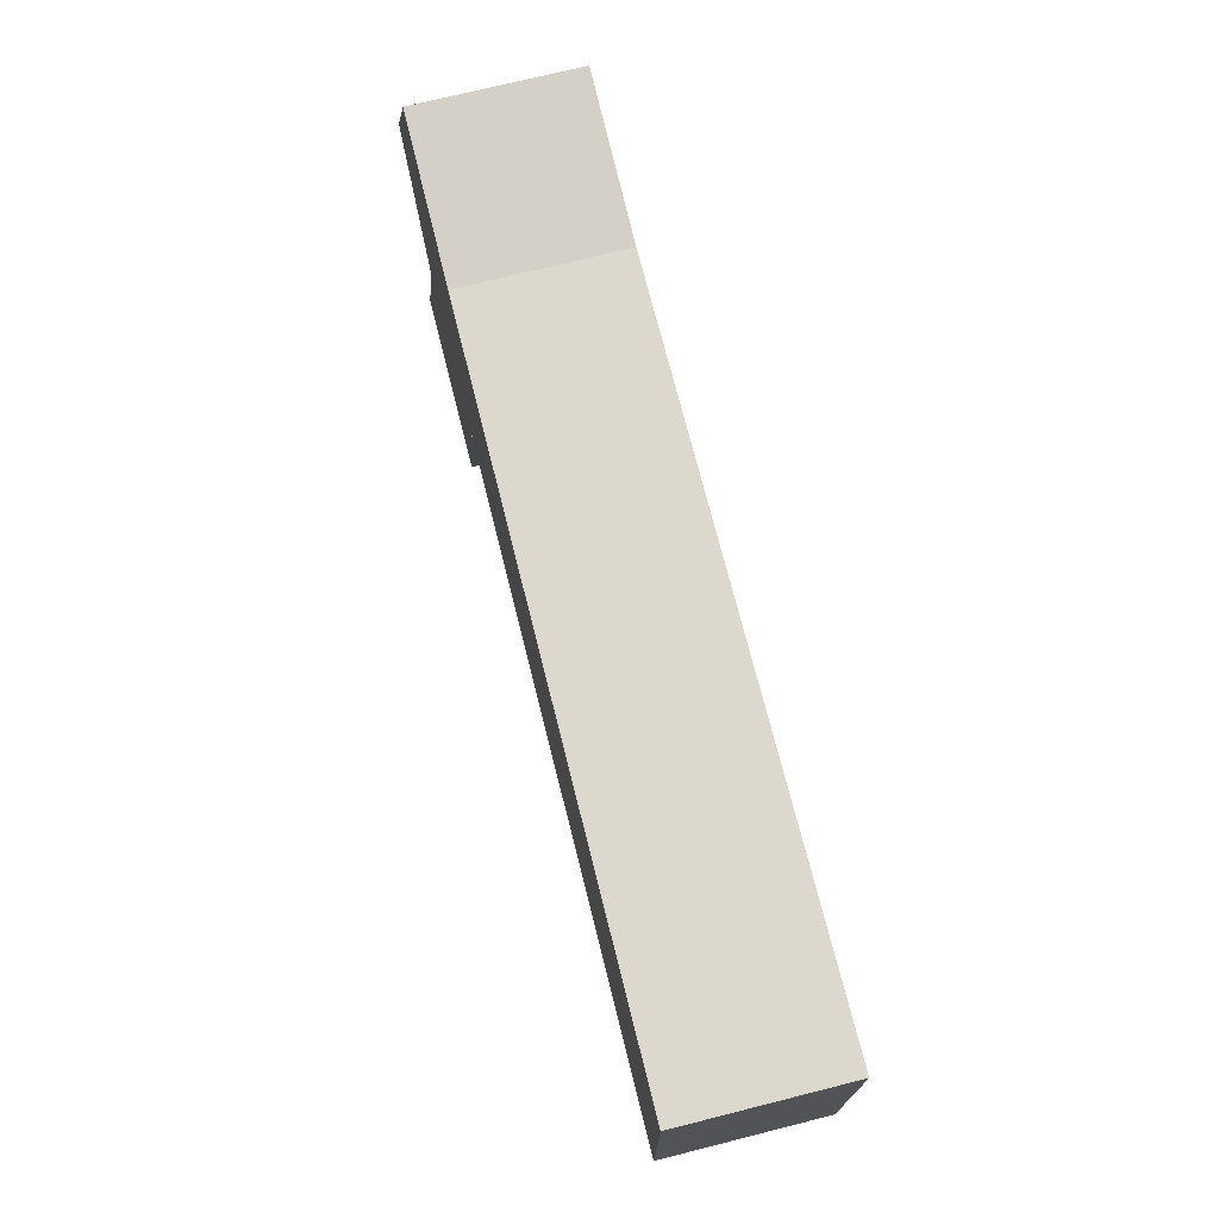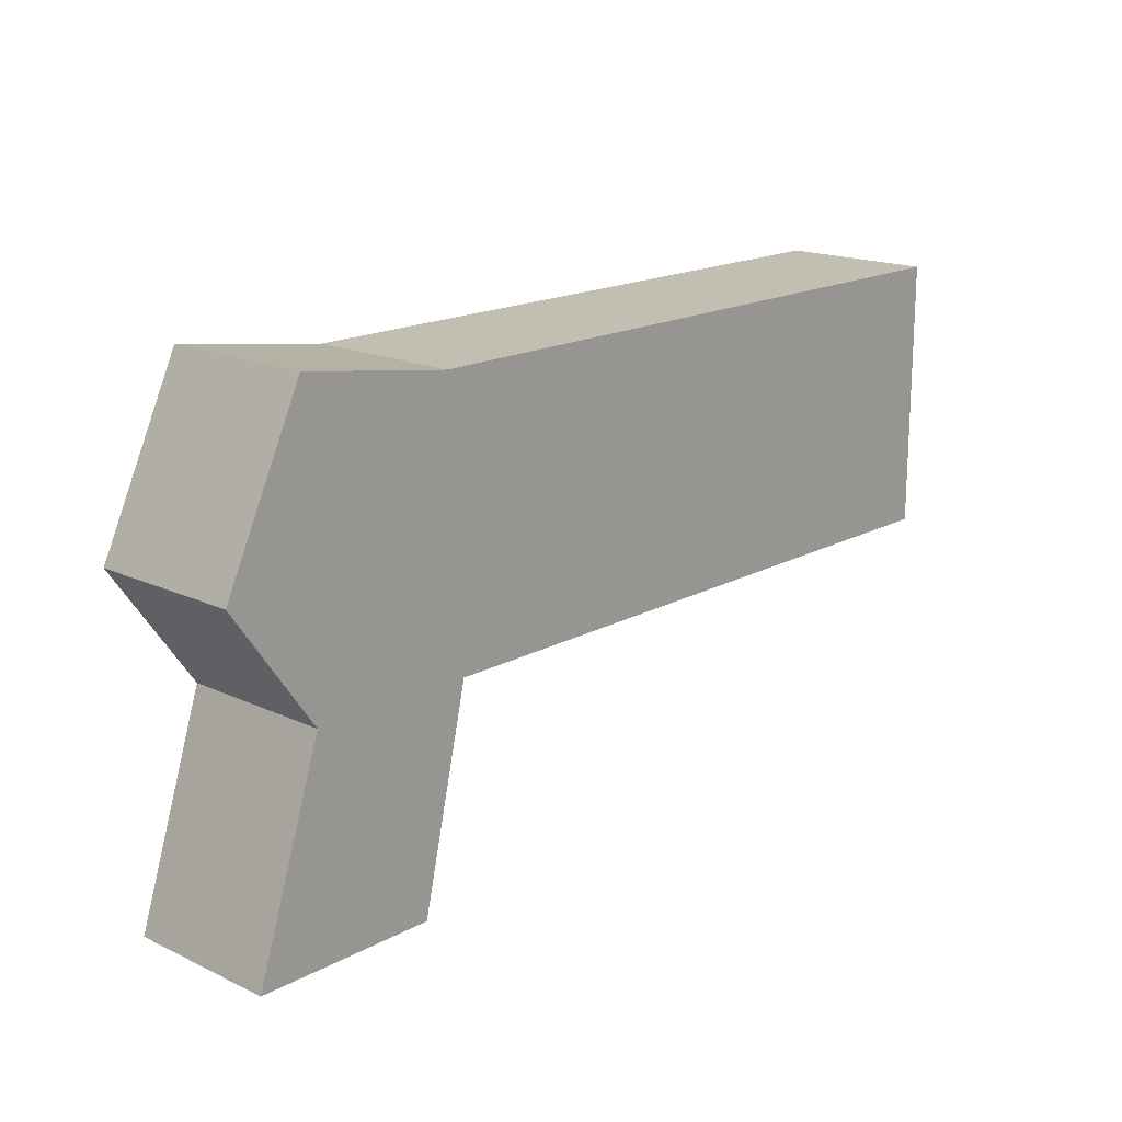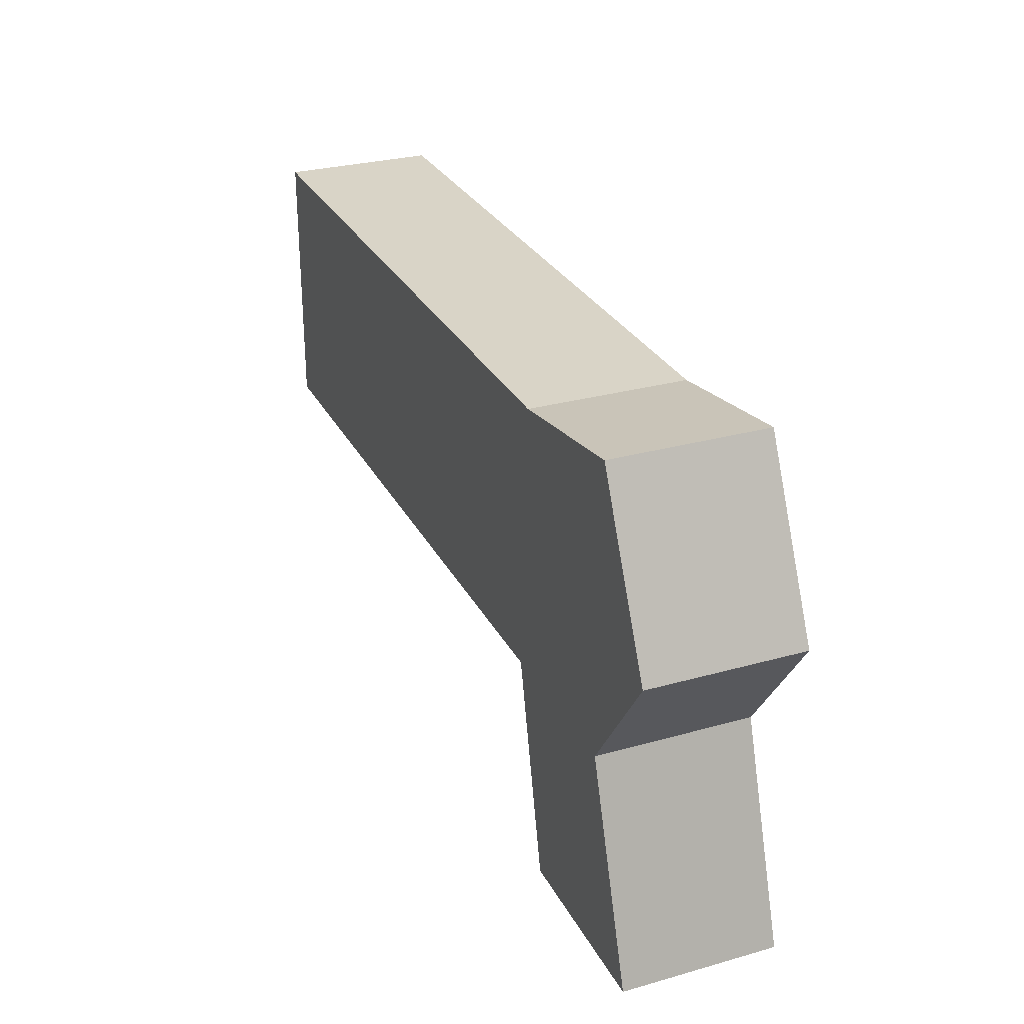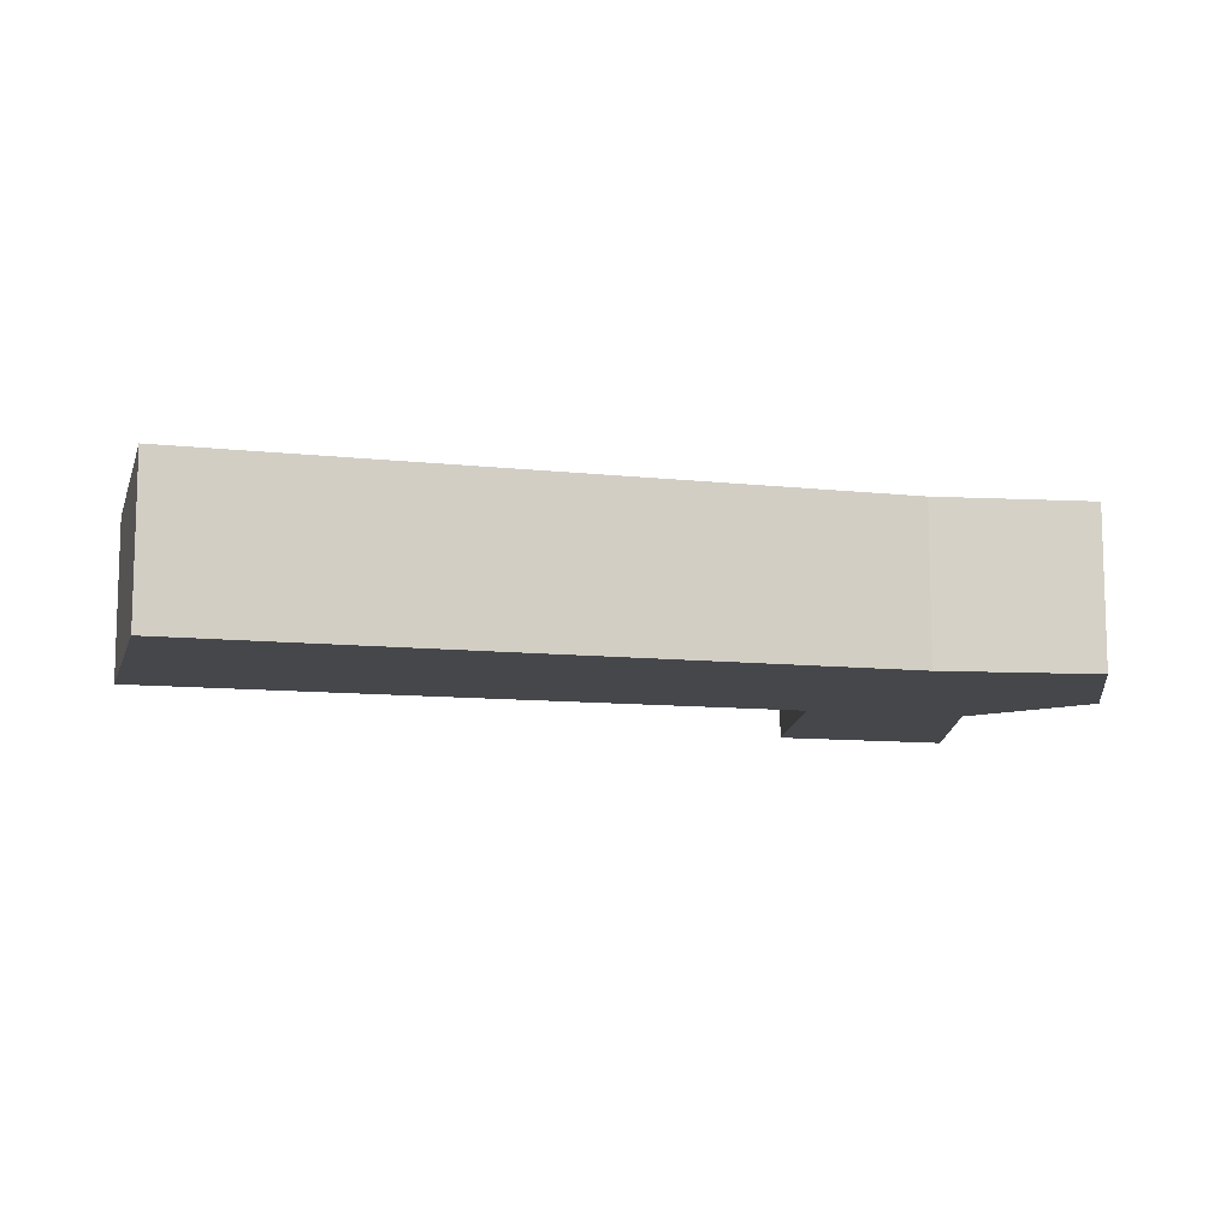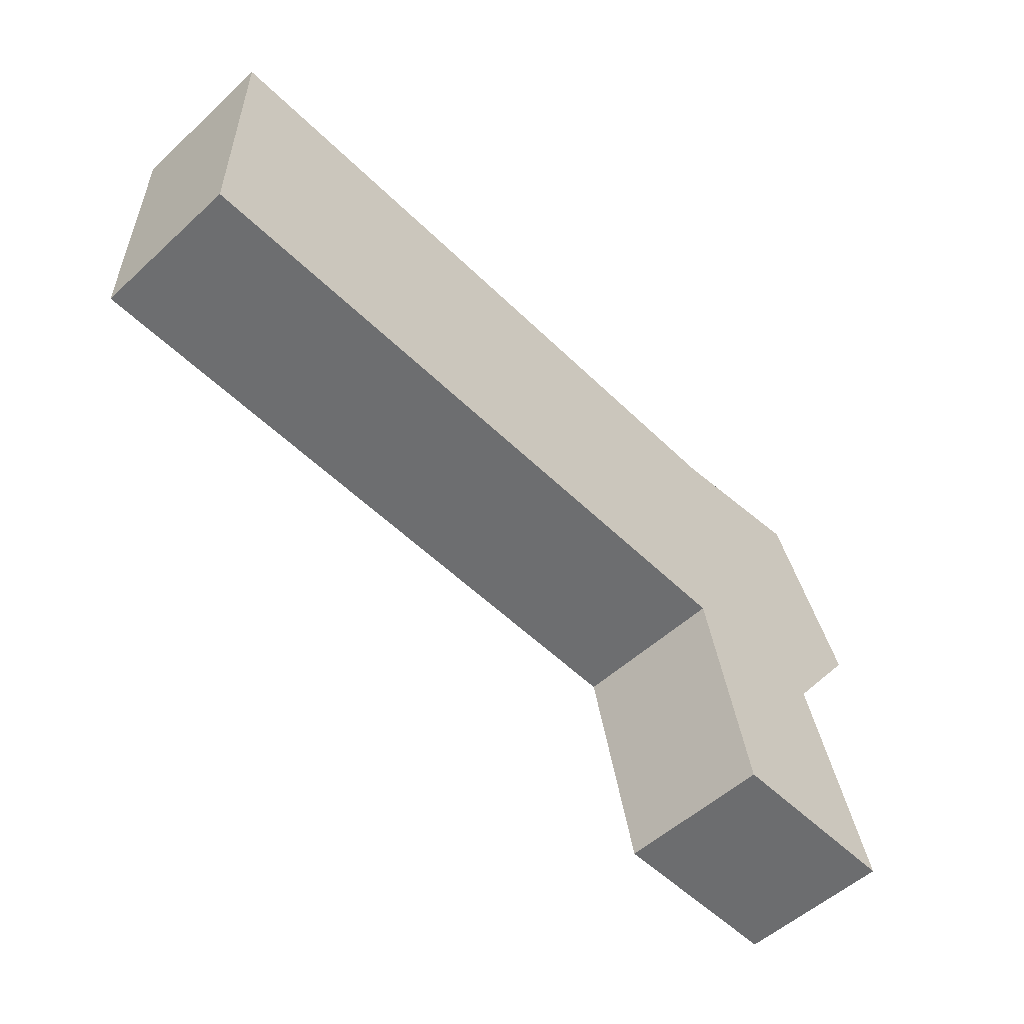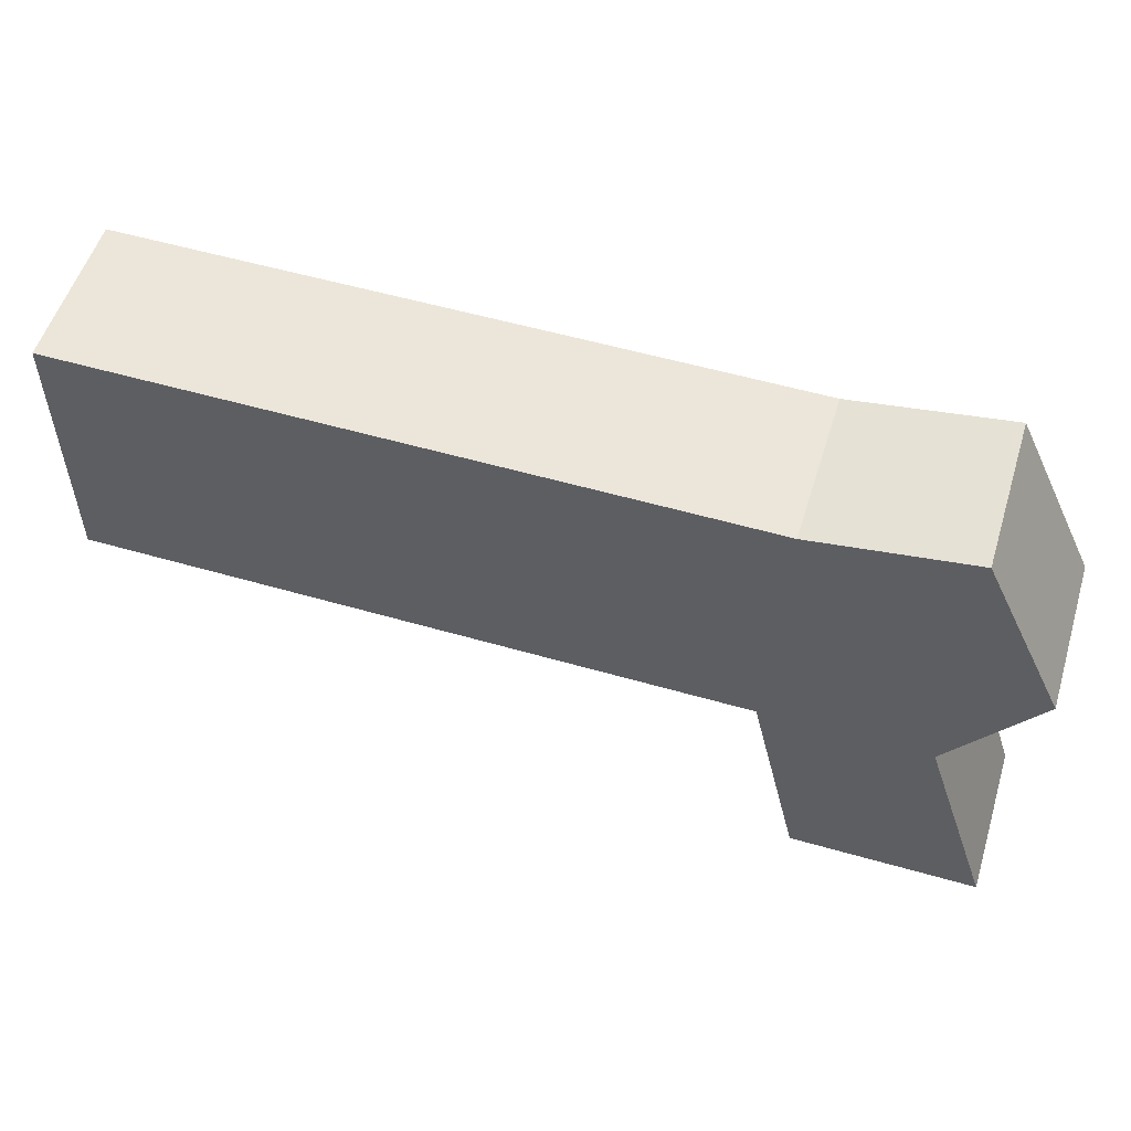
<metadata>
{"format":"obj","ext":"obj","renderer":"f3d","projection":"perspective","resolution":1024,"background":"white","views":[{"elev":72.5,"azim":75.9,"up":"+Y"},{"elev":17.3,"azim":-47.2,"up":"+Y"},{"elev":28.7,"azim":-112.8,"up":"+Y"},{"elev":-10.2,"azim":164.4,"up":"+Z"},{"elev":-54.2,"azim":134.1,"up":"+Y"},{"elev":54.3,"azim":-162.9,"up":"+Y"}]}
</metadata>
<code>
g default
v 1.91 5.029 1.827
v 17.57 5.029 1.827
v 5.352 11.43 1.827
v 17.57 11.43 1.827
v 5.352 11.43 -1.827
v 17.57 11.43 -1.827
v 1.91 5.029 -1.827
v 17.57 5.029 -1.827
v -1.992 5.058 -1.827
v -1.992 5.058 1.827
v 1.575 11.42 1.827
v 1.575 11.42 -1.827
v -4.035 7.943 -1.827
v -4.035 7.943 1.827
v -2.096 11.98 1.827
v -2.096 11.98 -1.827
v 0.7451 0.02333 -1.827
v 0.7451 0.02333 1.827
v -3.647 0.05324 1.827
v -3.647 0.05324 -1.827
g pCube1
f 1 2 4 3
f 3 4 6 5
f 5 6 8 7
f 7 8 2 1
f 2 8 6 4
f 13 14 15 16
f 17 18 19 20
f 1 3 11 10
f 3 5 12 11
f 5 7 9 12
f 9 10 14 13
f 10 11 15 14
f 11 12 16 15
f 12 9 13 16
f 7 1 18 17
f 1 10 19 18
f 10 9 20 19
f 9 7 17 20

</code>
